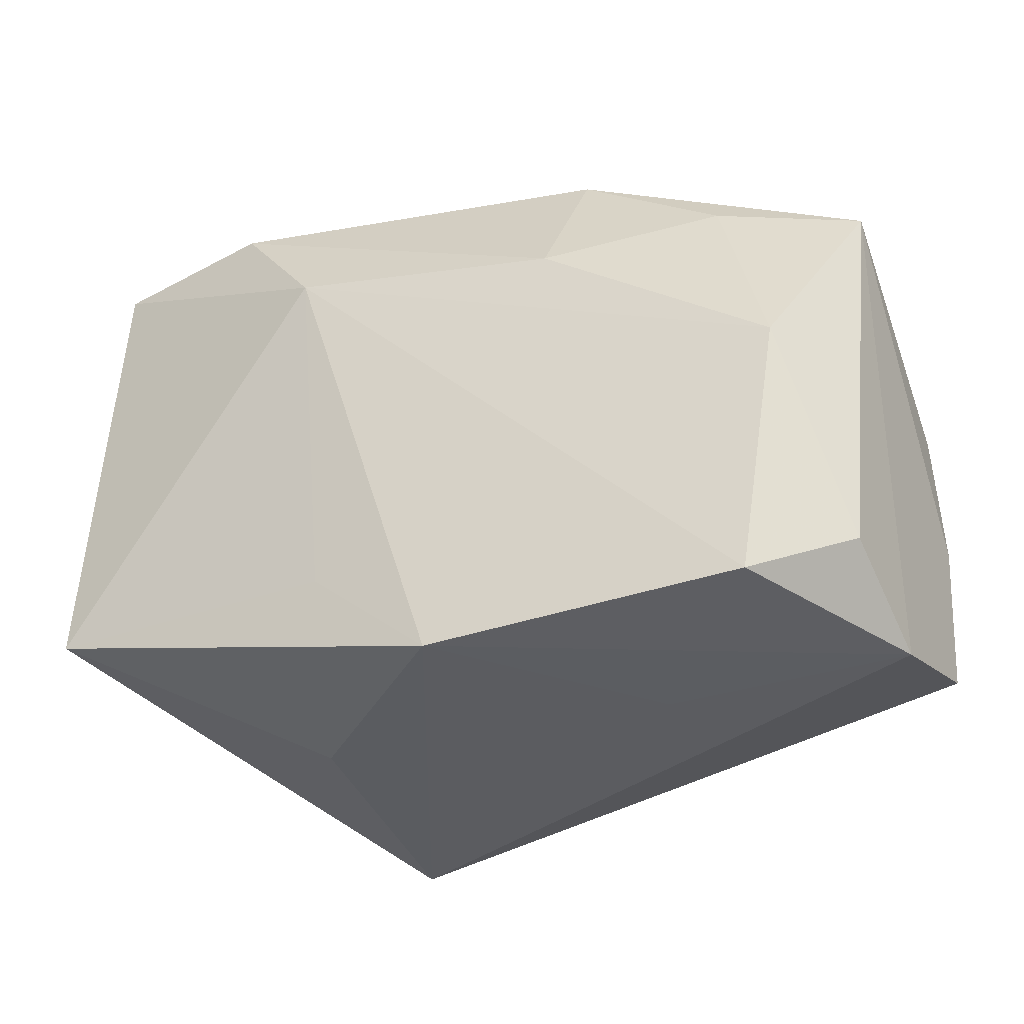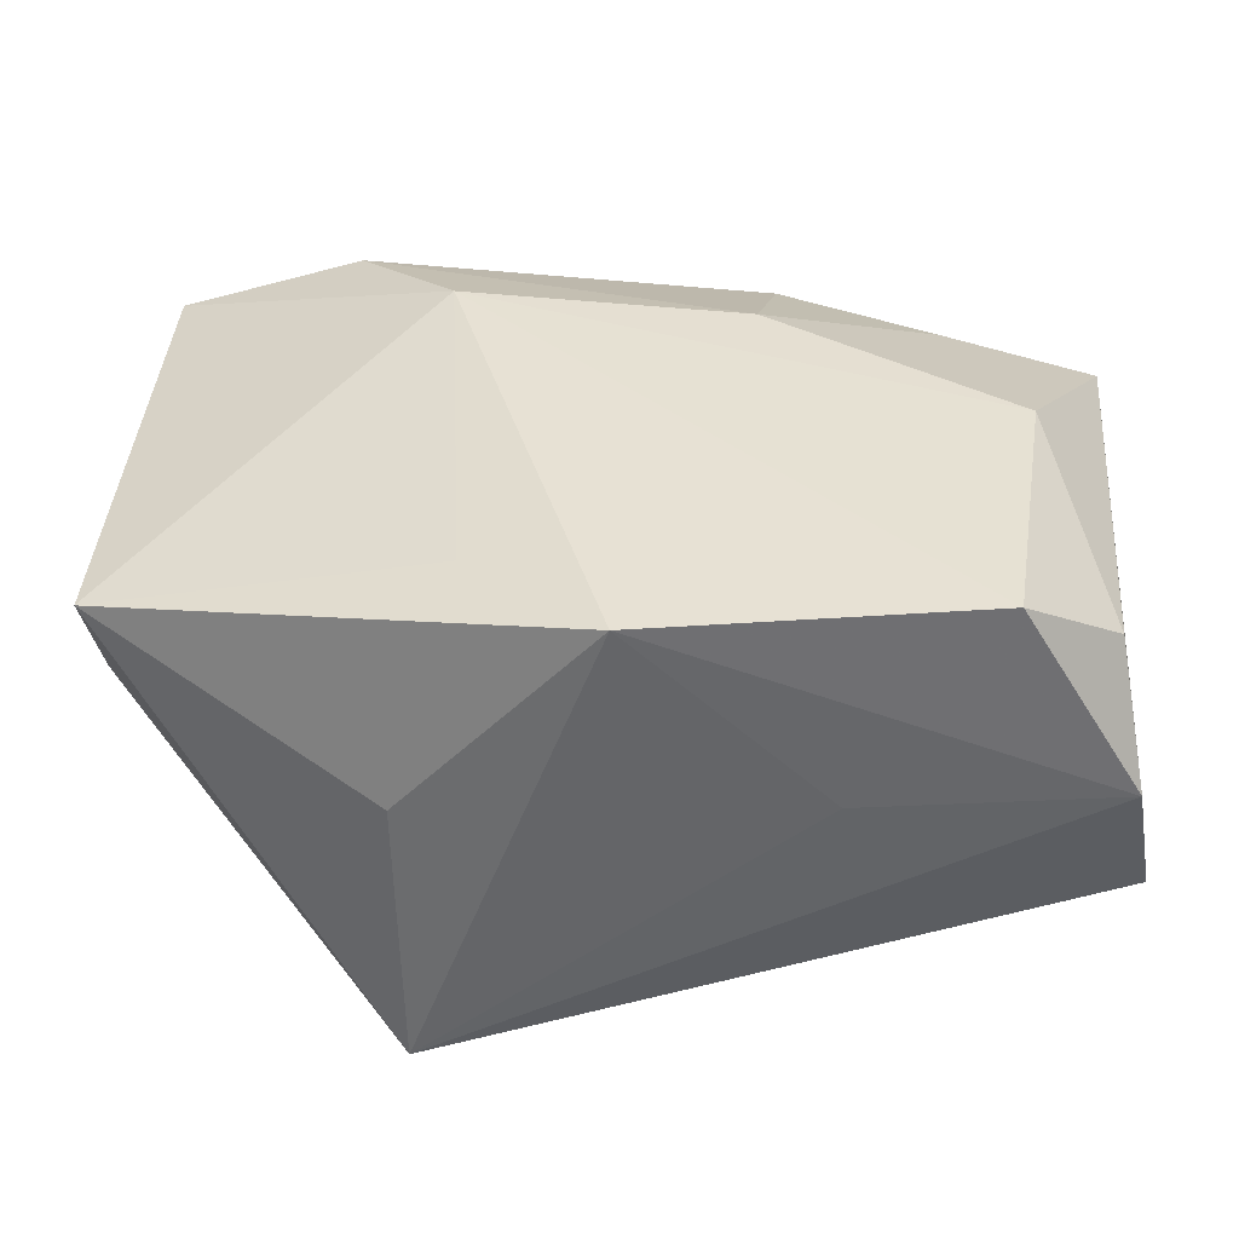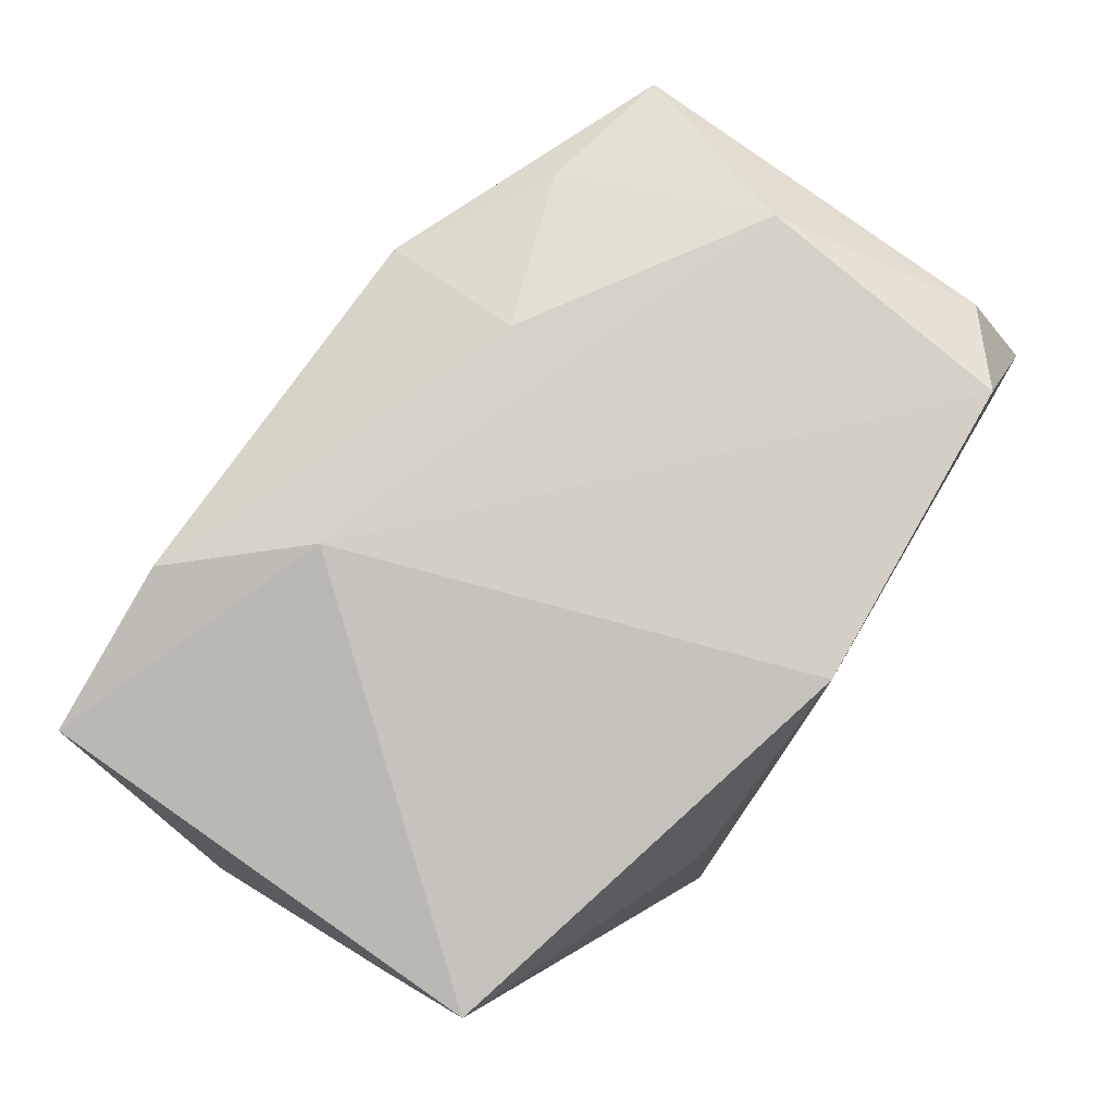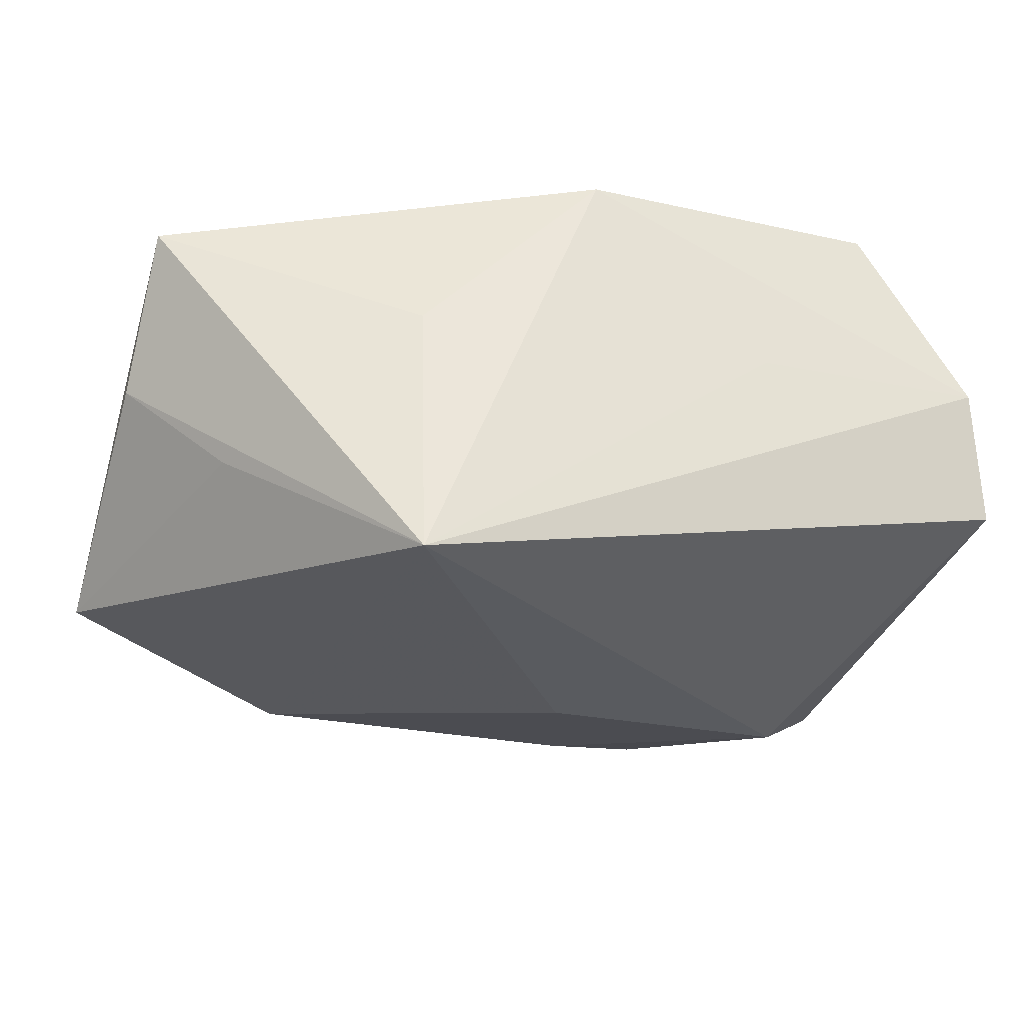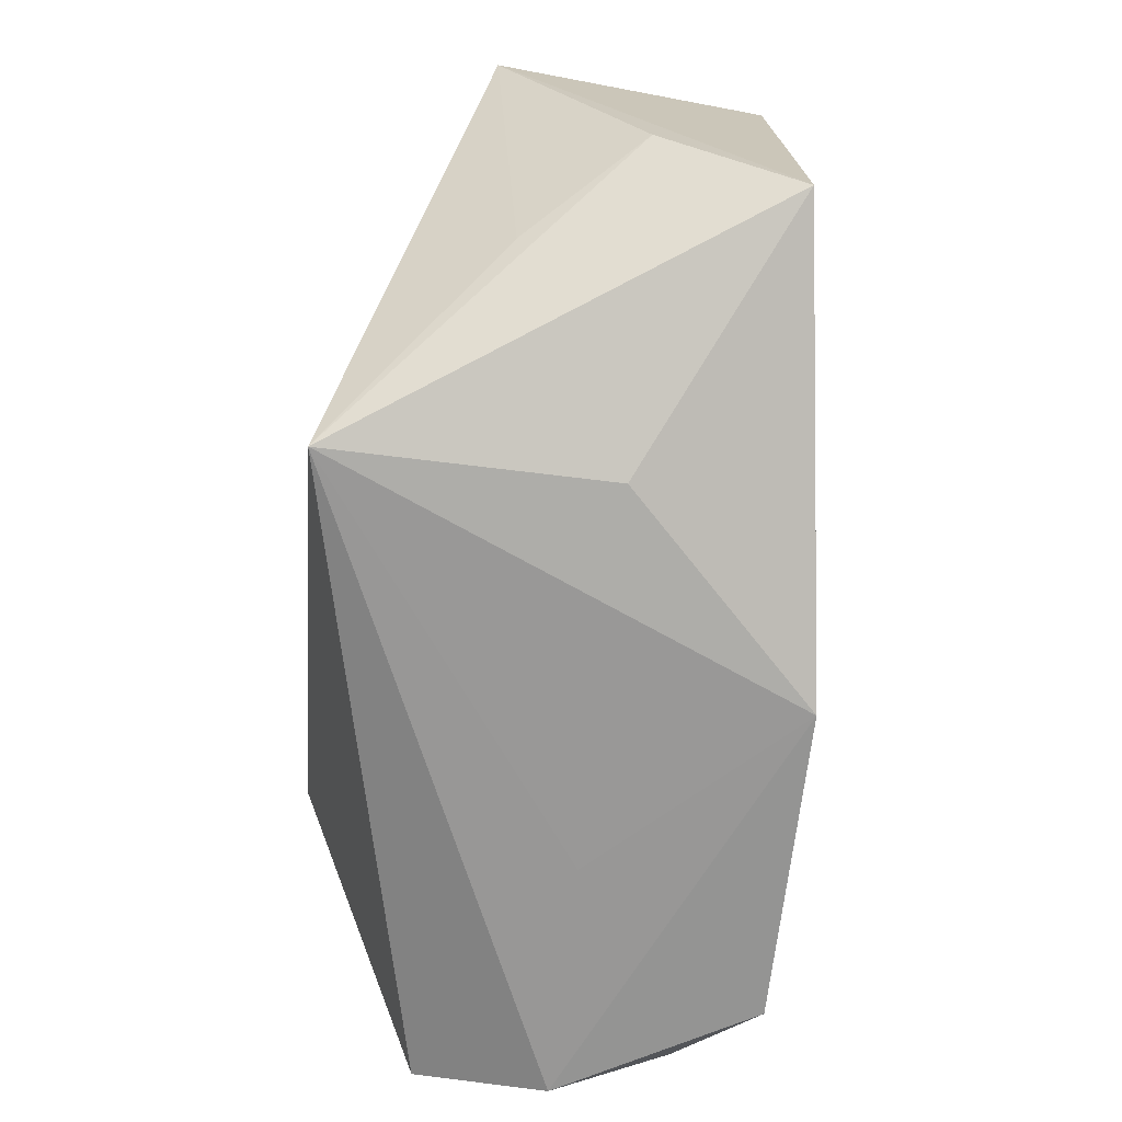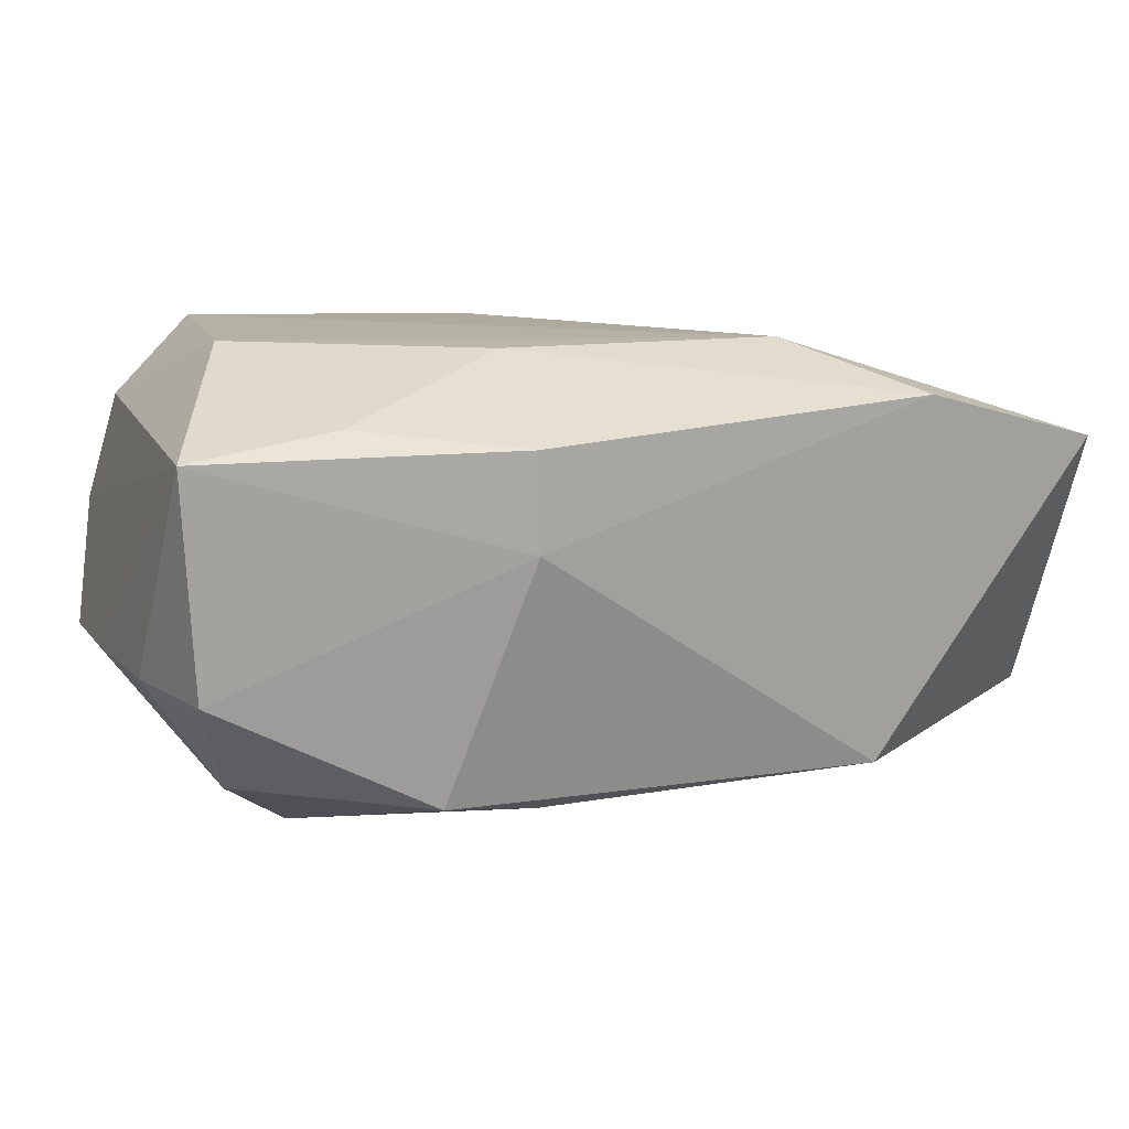
<metadata>
{"format":"obj","ext":"obj","renderer":"f3d","projection":"perspective","resolution":1024,"background":"white","views":[{"elev":-35.0,"azim":20.1,"up":"+Y"},{"elev":-51.6,"azim":0.5,"up":"+Y"},{"elev":78.5,"azim":-58.5,"up":"+Z"},{"elev":-31.3,"azim":-18.4,"up":"+Z"},{"elev":-68.7,"azim":-98.8,"up":"+Y"},{"elev":12.5,"azim":156.0,"up":"+Z"}]}
</metadata>
<code>
v 0.03988 -0.009386 -0.007455
v 0.03074 -0.001295 0.02021
v 0.03682 -0.02527 0.003237
v -0.04083 0.01408 -0.01326
v 0.01061 0.01275 0.02016
v 0.01255 0.02603 0.005375
v -0.0009544 -0.02542 0.01885
v -0.01726 -0.02397 0.001135
v 0.02577 0.01765 0.01504
v 0.0155 -0.02542 0.002425
v 0.03709 0.01374 -0.007442
v -0.04048 -0.00559 -0.0002079
v -0.03188 -0.01162 -0.009814
v -0.01351 0.01629 0.02037
v -0.022 0.02797 0.01641
v 0.01005 0.01943 -0.01767
v -0.017 -0.02542 -0.02323
v 0.00379 0.0009281 -0.02323
v 0.03849 0.01503 0.01265
v 0.02718 0.003635 -0.02114
v 0.02695 -0.02465 0.01995
v 0.03523 -0.0197 0.01361
v -0.04003 -0.01375 0.01219
v 0.03943 0.003295 -0.007265
v -0.03768 0.02811 0.01198
v 0.03403 0.008902 -0.01591
v 0.01872 0.02035 -0.01642
v 0.03899 -0.02215 -0.008269
v -0.01183 -0.01587 0.01765
v -0.01903 0.02531 -0.01569
v 0.01289 0.02627 0.01387
f 17 28 3
f 18 17 30
f 17 4 30
f 10 7 17
f 17 3 10
f 10 3 7
f 29 7 14
f 14 23 29
f 29 23 7
f 25 23 14
f 4 23 25
f 25 30 4
f 17 7 8
f 8 23 17
f 7 23 8
f 17 23 12
f 12 23 4
f 22 3 19
f 19 2 22
f 9 2 19
f 19 31 9
f 15 25 14
f 13 4 17
f 17 12 13
f 13 12 4
f 1 24 19
f 1 3 28
f 19 3 1
f 28 26 1
f 26 24 1
f 19 24 11
f 11 24 26
f 26 27 11
f 18 30 16
f 30 27 16
f 20 27 26
f 20 26 28
f 18 16 20
f 20 16 27
f 20 17 18
f 20 28 17
f 6 27 30
f 6 15 31
f 6 11 27
f 30 25 6
f 25 15 6
f 6 31 19
f 19 11 6
f 21 22 2
f 14 7 21
f 21 2 14
f 7 3 21
f 3 22 21
f 14 2 5
f 2 9 5
f 5 9 31
f 5 15 14
f 31 15 5

</code>
